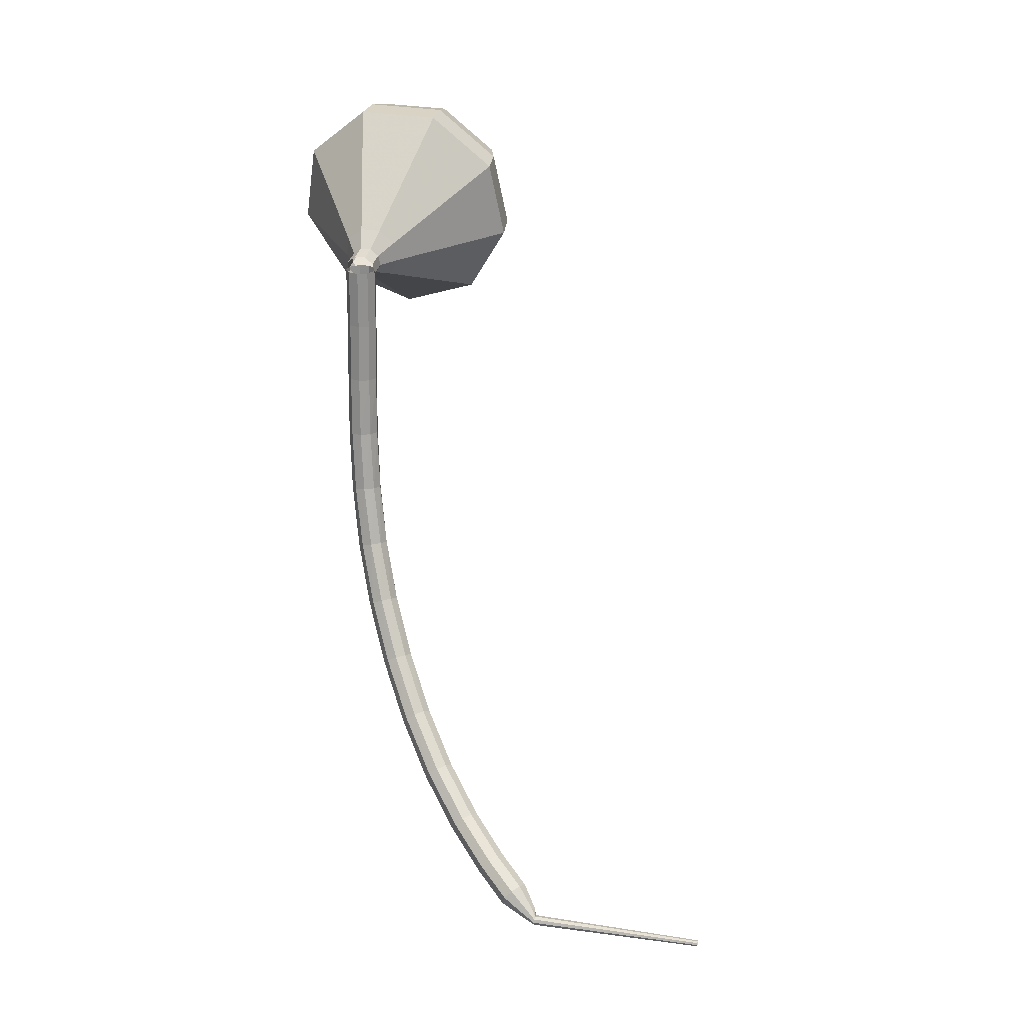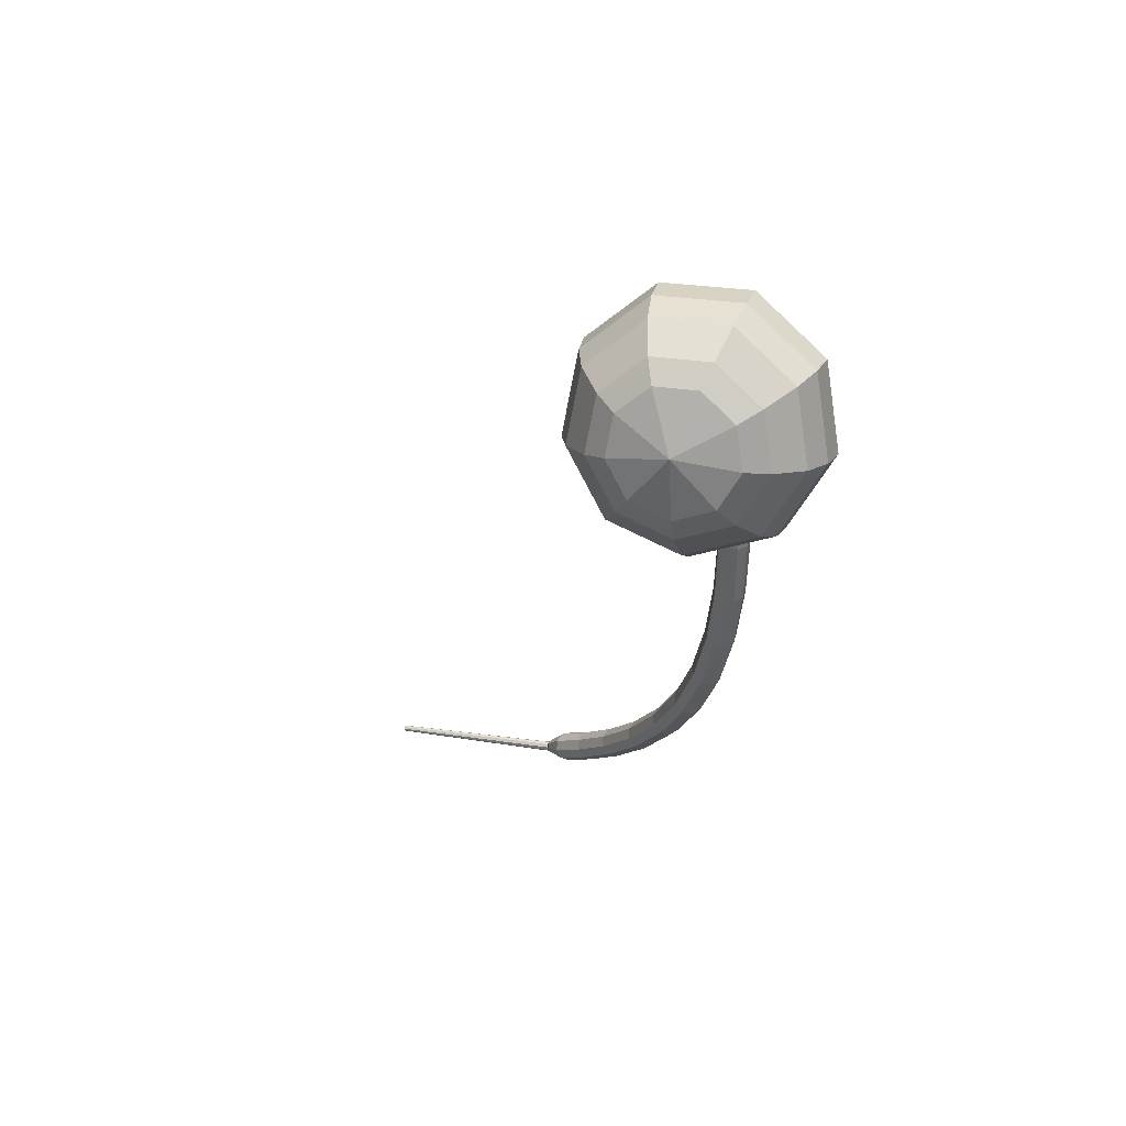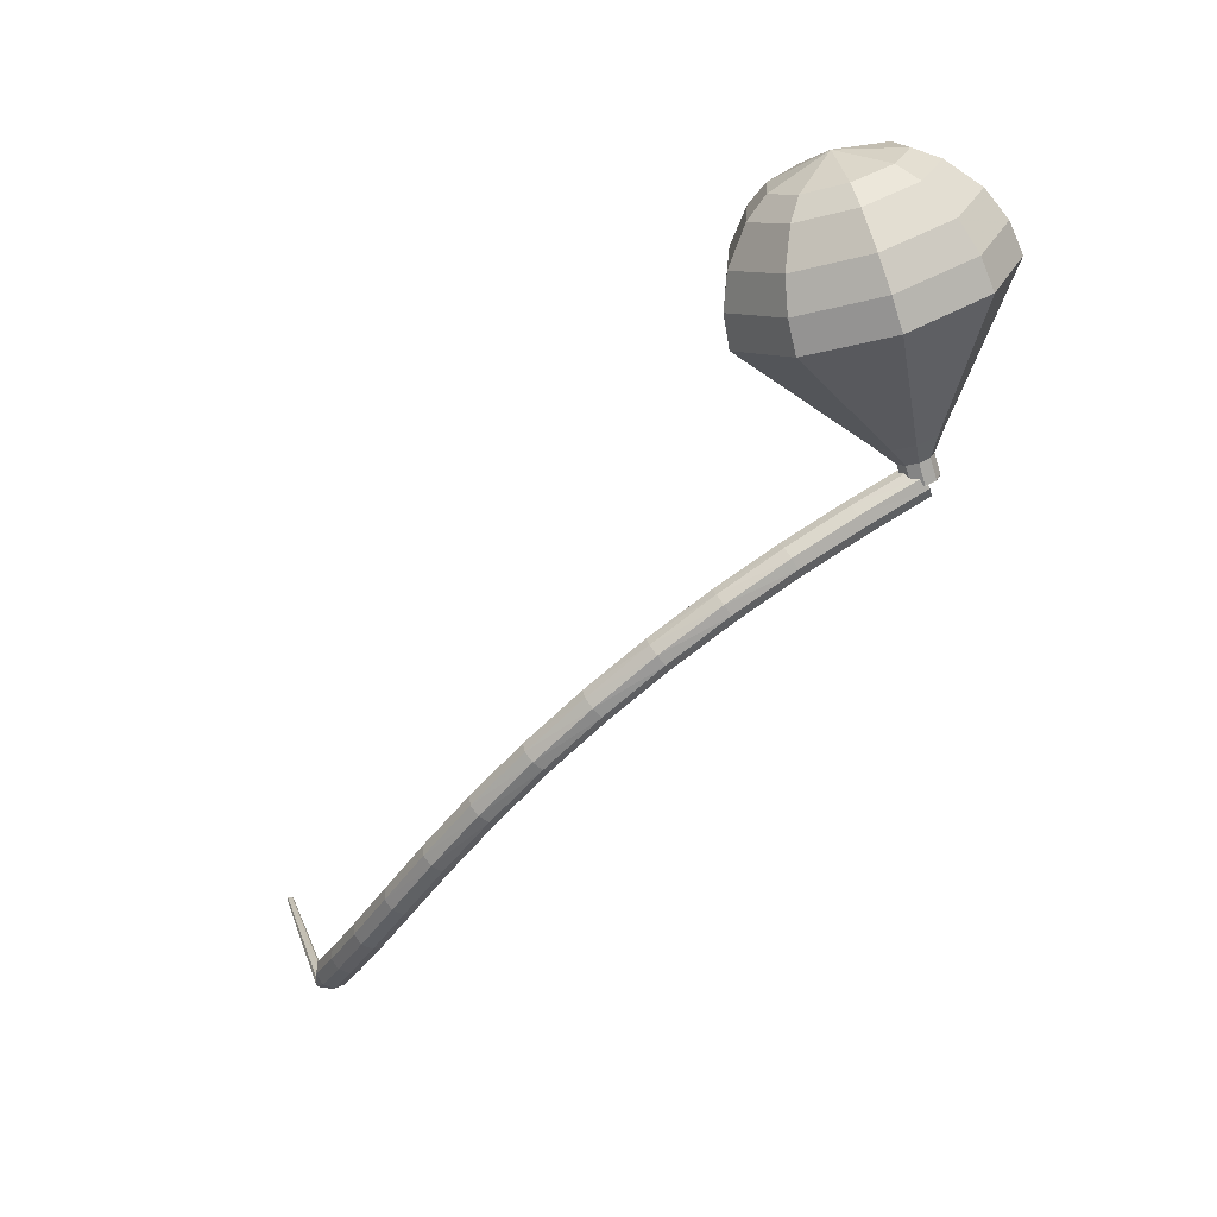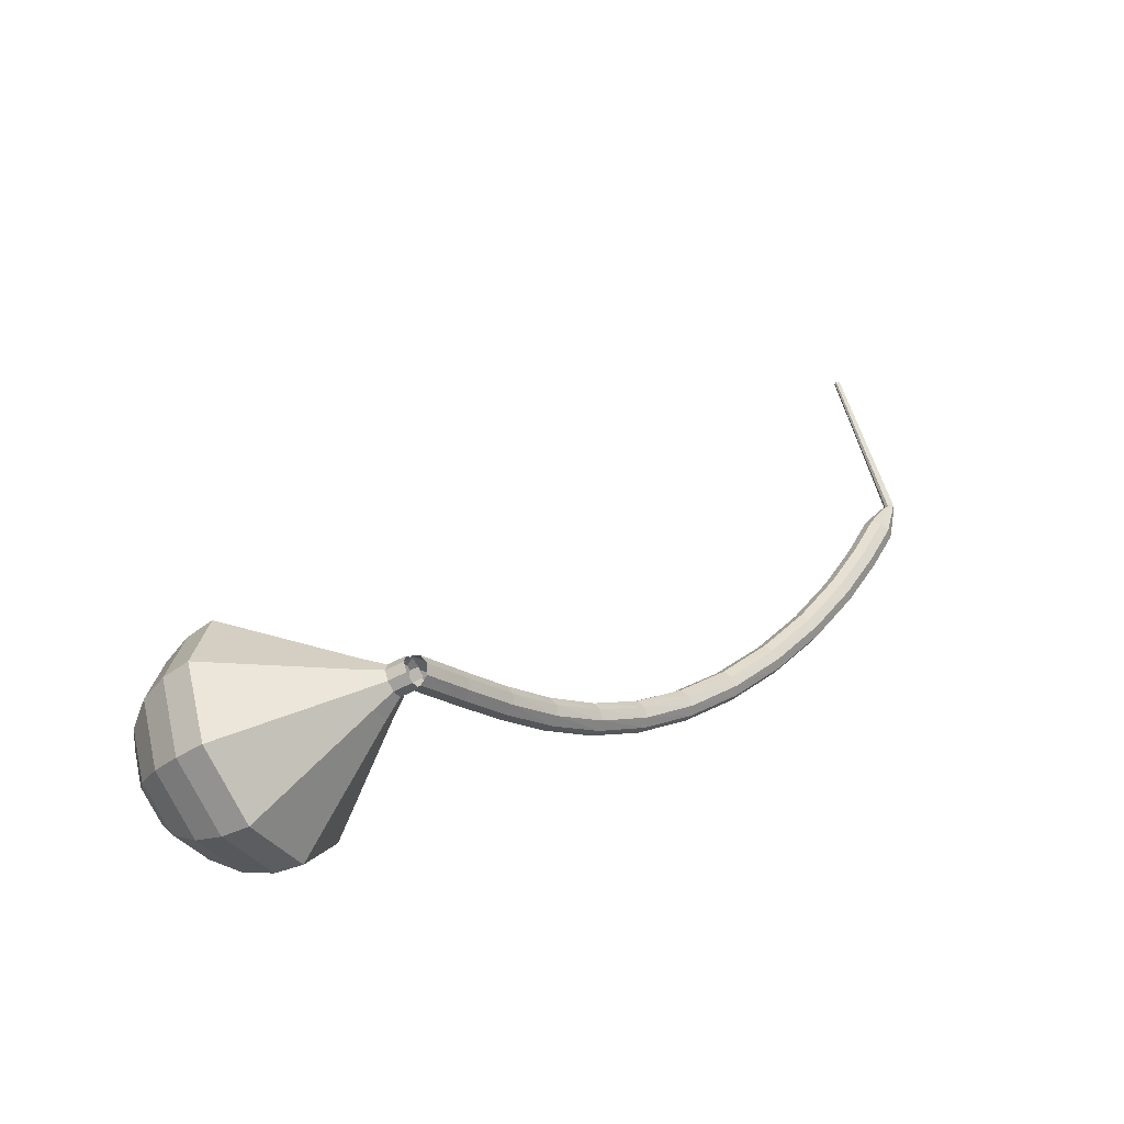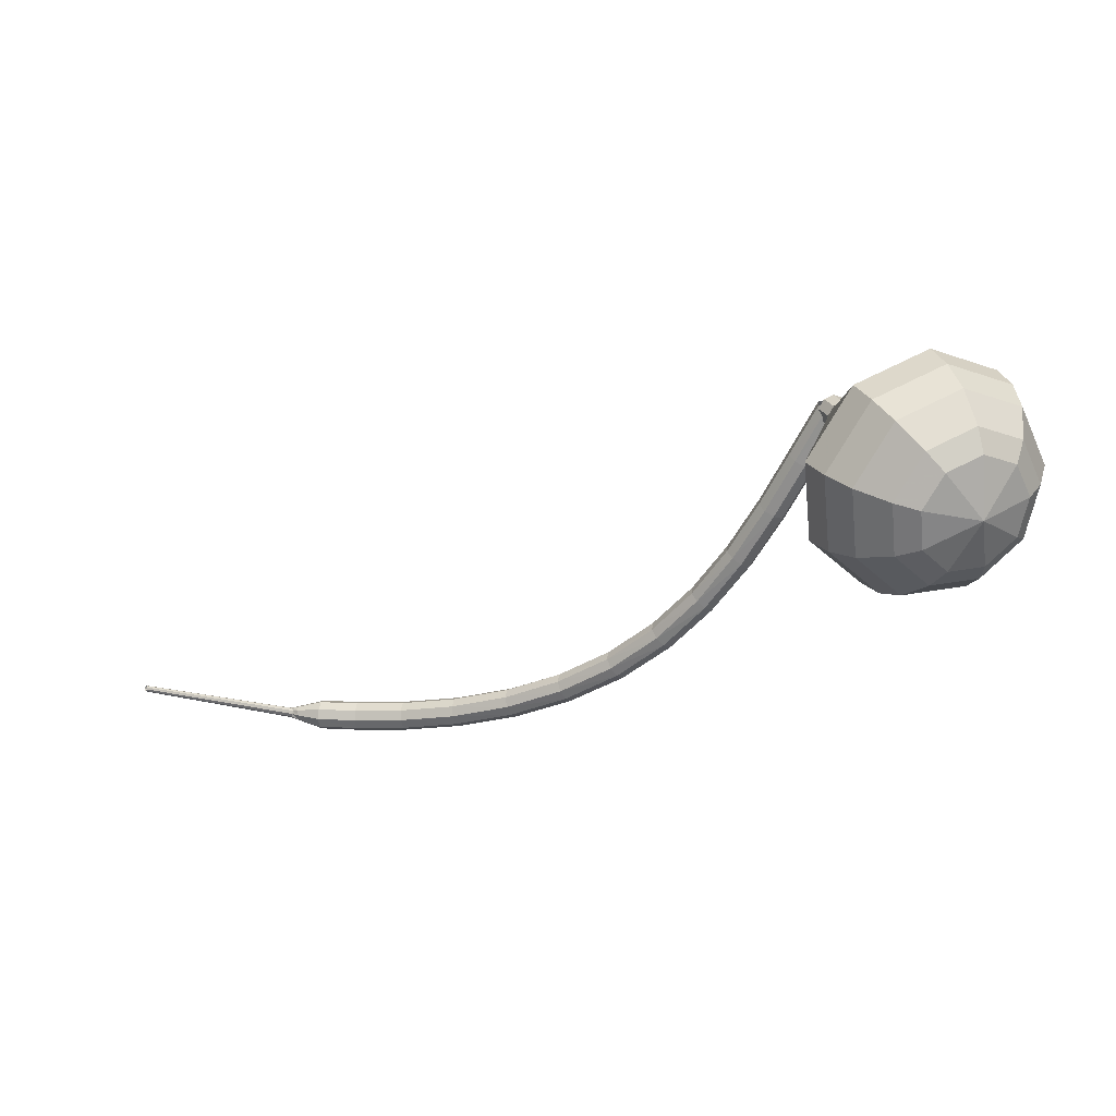
<metadata>
{"format":"obj","ext":"obj","renderer":"f3d","projection":"perspective","resolution":1024,"background":"white","views":[{"elev":65.5,"azim":38.4,"up":"+Z"},{"elev":-9.3,"azim":-140.5,"up":"+Z"},{"elev":-10.0,"azim":-116.8,"up":"+Y"},{"elev":50.5,"azim":-77.2,"up":"+Z"},{"elev":-5.1,"azim":175.2,"up":"+Z"}]}
</metadata>
<code>
g tube1
v 214.3 124.5 176.7
v 214.2 125 176.3
v 214.5 125.6 176.1
v 215.1 125.9 176.2
v 215.7 125.9 176.5
v 216 125.5 177
v 215.9 124.9 177.3
v 215.4 124.4 177.4
v 214.8 124.2 177.2
v 214.3 124.5 176.7
v 215.8 122.5 173.9
v 215.7 123 173.5
v 216 123.6 173.2
v 216.6 123.9 173.3
v 217.2 123.9 173.7
v 217.5 123.5 174.1
v 217.4 122.9 174.5
v 216.9 122.4 174.5
v 216.3 122.3 174.3
v 215.8 122.5 173.9
v 217.4 120.4 171
v 217.3 120.9 170.5
v 217.6 121.5 170.3
v 218.2 121.8 170.4
v 218.8 121.8 170.7
v 219.1 121.4 171.2
v 219 120.8 171.6
v 218.5 120.4 171.7
v 217.9 120.2 171.4
v 217.4 120.4 171
v 219.1 118.2 168.2
v 219.1 118.7 167.7
v 219.4 119.2 167.4
v 219.9 119.6 167.5
v 220.5 119.6 167.9
v 220.8 119.2 168.4
v 220.7 118.7 168.8
v 220.2 118.2 168.9
v 219.6 118 168.6
v 219.1 118.2 168.2
v 221.2 115.8 165.6
v 221.1 116.2 165.1
v 221.4 116.8 164.8
v 221.9 117.2 164.9
v 222.5 117.3 165.3
v 222.8 117 165.8
v 222.7 116.5 166.3
v 222.2 115.9 166.4
v 221.6 115.7 166.1
v 221.2 115.8 165.6
v 223.6 113.4 163.3
v 223.6 113.8 162.8
v 223.8 114.3 162.5
v 224.3 114.8 162.6
v 224.8 114.9 163
v 225.1 114.7 163.6
v 225 114.2 164.1
v 224.6 113.7 164.2
v 224 113.3 163.9
v 223.6 113.4 163.3
v 226.5 110.9 161.4
v 226.4 111.3 160.8
v 226.7 111.8 160.5
v 227.2 112.3 160.6
v 227.6 112.5 161.1
v 227.8 112.4 161.7
v 227.7 111.9 162.2
v 227.3 111.3 162.3
v 226.8 111 162
v 226.5 110.9 161.4
v 229.8 108.5 160
v 229.7 108.8 159.4
v 230 109.4 159
v 230.4 109.9 159.1
v 230.8 110.2 159.6
v 230.9 110.1 160.3
v 230.8 109.6 160.8
v 230.5 109.1 160.9
v 230 108.6 160.6
v 229.8 108.5 160
v 233.3 106.2 159
v 233.3 106.5 158.3
v 233.6 107 158
v 233.9 107.6 158.1
v 234.3 107.9 158.6
v 234.4 107.9 159.3
v 234.2 107.4 159.8
v 233.9 106.9 159.9
v 233.5 106.4 159.6
v 233.3 106.2 159
v 237 104.2 158.4
v 237.1 104.4 157.7
v 237.3 105 157.4
v 237.6 105.6 157.5
v 237.9 105.9 158
v 237.9 105.9 158.7
v 237.8 105.5 159.2
v 237.5 104.9 159.3
v 237.2 104.4 159
v 237 104.2 158.4
v 240.7 102.5 158.1
v 240.8 102.8 157.5
v 241 103.3 157.1
v 241.3 103.9 157.2
v 241.5 104.3 157.8
v 241.5 104.3 158.4
v 241.3 103.9 159
v 241.1 103.3 159.1
v 240.8 102.7 158.7
v 240.7 102.5 158.1
v 244.1 101.3 158.1
v 244.2 101.6 157.5
v 244.3 102.1 157.1
v 244.6 102.8 157.2
v 244.7 103.2 157.8
v 244.7 103.2 158.4
v 244.5 102.8 159
v 244.3 102.1 159.1
v 244.1 101.6 158.7
v 244.1 101.3 158.1
v 246.7 100.6 158.2
v 246.8 100.8 157.6
v 247 101.4 157.2
v 247.2 102 157.3
v 247.3 102.5 157.9
v 247.2 102.5 158.6
v 247.1 102 159.1
v 246.9 101.4 159.2
v 246.8 100.8 158.9
v 246.7 100.6 158.2
v 248.5 100.7 158.3
v 248.6 100.8 158
v 248.7 101.1 157.8
v 248.7 101.4 157.9
v 248.8 101.6 158.1
v 248.8 101.6 158.5
v 248.7 101.4 158.8
v 248.6 101.1 158.8
v 248.6 100.8 158.6
v 248.5 100.7 158.3
v 249.4 100.7 158.4
v 249.4 100.8 158.1
v 249.3 101 158
v 249.2 101.2 158.1
v 249.1 101.3 158.2
v 249.1 101.3 158.5
v 249.1 101.1 158.6
v 249.2 100.9 158.7
v 249.3 100.8 158.6
v 249.4 100.7 158.4
v 259 106 159.9
v 259 106.1 159.8
v 258.9 106.2 159.7
v 258.9 106.3 159.7
v 258.8 106.4 159.8
v 258.8 106.4 160
v 258.8 106.3 160.1
v 258.9 106.2 160.1
v 259 106.1 160
v 259 106 159.9
f 1 2 12
f 12 11 1
f 2 3 13
f 13 12 2
f 3 4 14
f 14 13 3
f 4 5 15
f 15 14 4
f 5 6 16
f 16 15 5
f 6 7 17
f 17 16 6
f 7 8 18
f 18 17 7
f 8 9 19
f 19 18 8
f 9 10 20
f 20 19 9
f 11 12 22
f 22 21 11
f 12 13 23
f 23 22 12
f 13 14 24
f 24 23 13
f 14 15 25
f 25 24 14
f 15 16 26
f 26 25 15
f 16 17 27
f 27 26 16
f 17 18 28
f 28 27 17
f 18 19 29
f 29 28 18
f 19 20 30
f 30 29 19
f 21 22 32
f 32 31 21
f 22 23 33
f 33 32 22
f 23 24 34
f 34 33 23
f 24 25 35
f 35 34 24
f 25 26 36
f 36 35 25
f 26 27 37
f 37 36 26
f 27 28 38
f 38 37 27
f 28 29 39
f 39 38 28
f 29 30 40
f 40 39 29
f 31 32 42
f 42 41 31
f 32 33 43
f 43 42 32
f 33 34 44
f 44 43 33
f 34 35 45
f 45 44 34
f 35 36 46
f 46 45 35
f 36 37 47
f 47 46 36
f 37 38 48
f 48 47 37
f 38 39 49
f 49 48 38
f 39 40 50
f 50 49 39
f 41 42 52
f 52 51 41
f 42 43 53
f 53 52 42
f 43 44 54
f 54 53 43
f 44 45 55
f 55 54 44
f 45 46 56
f 56 55 45
f 46 47 57
f 57 56 46
f 47 48 58
f 58 57 47
f 48 49 59
f 59 58 48
f 49 50 60
f 60 59 49
f 51 52 62
f 62 61 51
f 52 53 63
f 63 62 52
f 53 54 64
f 64 63 53
f 54 55 65
f 65 64 54
f 55 56 66
f 66 65 55
f 56 57 67
f 67 66 56
f 57 58 68
f 68 67 57
f 58 59 69
f 69 68 58
f 59 60 70
f 70 69 59
f 61 62 72
f 72 71 61
f 62 63 73
f 73 72 62
f 63 64 74
f 74 73 63
f 64 65 75
f 75 74 64
f 65 66 76
f 76 75 65
f 66 67 77
f 77 76 66
f 67 68 78
f 78 77 67
f 68 69 79
f 79 78 68
f 69 70 80
f 80 79 69
f 71 72 82
f 82 81 71
f 72 73 83
f 83 82 72
f 73 74 84
f 84 83 73
f 74 75 85
f 85 84 74
f 75 76 86
f 86 85 75
f 76 77 87
f 87 86 76
f 77 78 88
f 88 87 77
f 78 79 89
f 89 88 78
f 79 80 90
f 90 89 79
f 81 82 92
f 92 91 81
f 82 83 93
f 93 92 82
f 83 84 94
f 94 93 83
f 84 85 95
f 95 94 84
f 85 86 96
f 96 95 85
f 86 87 97
f 97 96 86
f 87 88 98
f 98 97 87
f 88 89 99
f 99 98 88
f 89 90 100
f 100 99 89
f 91 92 102
f 102 101 91
f 92 93 103
f 103 102 92
f 93 94 104
f 104 103 93
f 94 95 105
f 105 104 94
f 95 96 106
f 106 105 95
f 96 97 107
f 107 106 96
f 97 98 108
f 108 107 97
f 98 99 109
f 109 108 98
f 99 100 110
f 110 109 99
f 101 102 112
f 112 111 101
f 102 103 113
f 113 112 102
f 103 104 114
f 114 113 103
f 104 105 115
f 115 114 104
f 105 106 116
f 116 115 105
f 106 107 117
f 117 116 106
f 107 108 118
f 118 117 107
f 108 109 119
f 119 118 108
f 109 110 120
f 120 119 109
f 111 112 122
f 122 121 111
f 112 113 123
f 123 122 112
f 113 114 124
f 124 123 113
f 114 115 125
f 125 124 114
f 115 116 126
f 126 125 115
f 116 117 127
f 127 126 116
f 117 118 128
f 128 127 117
f 118 119 129
f 129 128 118
f 119 120 130
f 130 129 119
f 121 122 132
f 132 131 121
f 122 123 133
f 133 132 122
f 123 124 134
f 134 133 123
f 124 125 135
f 135 134 124
f 125 126 136
f 136 135 125
f 126 127 137
f 137 136 126
f 127 128 138
f 138 137 127
f 128 129 139
f 139 138 128
f 129 130 140
f 140 139 129
f 131 132 142
f 142 141 131
f 132 133 143
f 143 142 132
f 133 134 144
f 144 143 133
f 134 135 145
f 145 144 134
f 135 136 146
f 146 145 135
f 136 137 147
f 147 146 136
f 137 138 148
f 148 147 137
f 138 139 149
f 149 148 138
f 139 140 150
f 150 149 139
f 141 142 152
f 152 151 141
f 142 143 153
f 153 152 142
f 143 144 154
f 154 153 143
f 144 145 155
f 155 154 144
f 145 146 156
f 156 155 145
f 146 147 157
f 157 156 146
f 147 148 158
f 158 157 147
f 148 149 159
f 159 158 148
f 149 150 160
f 160 159 149
v 216 125.5 176.7
v 215.9 125.1 176.2
v 215.5 124.7 175.9
v 214.8 124.5 176
v 214.3 124.6 176.4
v 214.2 124.9 177
v 214.5 125.3 177.5
v 215.1 125.6 177.6
v 215.7 125.7 177.3
v 216 125.5 176.7
v 216 125.5 176.7
v 215.9 125.1 176.2
v 215.4 124.7 175.9
v 214.8 124.5 176
v 214.3 124.6 176.4
v 214.2 124.9 177
v 214.5 125.3 177.5
v 215.1 125.6 177.6
v 215.7 125.7 177.3
v 216 125.5 176.7
v 215.6 126.4 176.2
v 215.5 126.1 175.6
v 215.1 125.7 175.3
v 214.4 125.5 175.4
v 213.9 125.6 175.9
v 213.8 125.9 176.4
v 214.1 126.3 176.9
v 214.7 126.6 177
v 215.3 126.6 176.7
v 215.6 126.4 176.2
v 216.1 127.7 175.6
v 215.9 127 174.5
v 215 126.3 173.9
v 213.7 126 174.1
v 212.8 126.1 175
v 212.6 126.7 176.1
v 213.2 127.5 177
v 214.3 128 177.2
v 215.5 128.1 176.6
v 216.1 127.7 175.6
v 216.6 129.1 175
v 216.3 128 173.4
v 214.9 127 172.5
v 213.1 126.4 172.8
v 211.7 126.7 174.1
v 211.3 127.5 175.8
v 212.2 128.6 177.1
v 213.9 129.5 177.4
v 215.6 129.7 176.5
v 216.6 129.1 175
v 217 130.4 174.4
v 216.7 129 172.3
v 214.8 127.6 171.1
v 212.4 126.9 171.5
v 210.5 127.2 173.3
v 210 128.3 175.5
v 211.2 129.8 177.2
v 213.5 131 177.6
v 215.8 131.2 176.5
v 217 130.4 174.4
v 218 133.1 173.2
v 217.4 131 170
v 214.7 128.9 168.3
v 211 127.8 168.9
v 208.2 128.2 171.5
v 207.5 130 174.9
v 209.3 132.2 177.4
v 212.7 133.9 178
v 216.1 134.2 176.3
v 218 133.1 173.2
v 219 135.7 172
v 218.2 132.9 167.8
v 214.5 130.1 165.5
v 209.7 128.7 166.3
v 205.9 129.3 169.8
v 205 131.6 174.2
v 207.4 134.6 177.7
v 211.9 136.8 178.5
v 216.5 137.3 176.2
v 219 135.7 172
v 218.2 137.2 171.1
v 217.4 134.4 167
v 213.8 131.7 164.8
v 209.1 130.3 165.6
v 205.5 130.9 168.9
v 204.6 133.2 173.3
v 206.9 136 176.6
v 211.3 138.2 177.3
v 215.7 138.7 175.2
v 218.2 137.2 171.1
v 216.8 138.4 170.2
v 216.2 136 166.5
v 213 133.6 164.6
v 208.8 132.3 165.3
v 205.5 132.8 168.2
v 204.7 134.8 172.1
v 206.8 137.4 175.1
v 210.7 139.4 175.8
v 214.7 139.8 173.8
v 216.8 138.4 170.2
v 214.8 139.4 169.3
v 214.3 137.5 166.5
v 211.9 135.7 165
v 208.7 134.7 165.5
v 206.2 135.1 167.8
v 205.6 136.6 170.7
v 207.1 138.6 173
v 210.1 140.1 173.5
v 213.2 140.4 172
v 214.8 139.4 169.3
v 213.3 139.7 168.8
v 212.9 138.3 166.8
v 211.1 136.9 165.7
v 208.8 136.2 166.1
v 207 136.5 167.7
v 206.5 137.7 169.9
v 207.7 139.1 171.5
v 209.9 140.2 171.9
v 212.1 140.4 170.8
v 213.3 139.7 168.8
v 209.6 139.1 168.3
v 209.6 139.1 168.3
v 209.6 139.1 168.3
v 209.6 139.1 168.3
v 209.6 139.1 168.3
v 209.6 139.1 168.3
v 209.6 139.1 168.3
v 209.6 139.1 168.3
v 209.6 139.1 168.3
v 209.6 139.1 168.3
f 161 162 172
f 172 171 161
f 162 163 173
f 173 172 162
f 163 164 174
f 174 173 163
f 164 165 175
f 175 174 164
f 165 166 176
f 176 175 165
f 166 167 177
f 177 176 166
f 167 168 178
f 178 177 167
f 168 169 179
f 179 178 168
f 169 170 180
f 180 179 169
f 171 172 182
f 182 181 171
f 172 173 183
f 183 182 172
f 173 174 184
f 184 183 173
f 174 175 185
f 185 184 174
f 175 176 186
f 186 185 175
f 176 177 187
f 187 186 176
f 177 178 188
f 188 187 177
f 178 179 189
f 189 188 178
f 179 180 190
f 190 189 179
f 181 182 192
f 192 191 181
f 182 183 193
f 193 192 182
f 183 184 194
f 194 193 183
f 184 185 195
f 195 194 184
f 185 186 196
f 196 195 185
f 186 187 197
f 197 196 186
f 187 188 198
f 198 197 187
f 188 189 199
f 199 198 188
f 189 190 200
f 200 199 189
f 191 192 202
f 202 201 191
f 192 193 203
f 203 202 192
f 193 194 204
f 204 203 193
f 194 195 205
f 205 204 194
f 195 196 206
f 206 205 195
f 196 197 207
f 207 206 196
f 197 198 208
f 208 207 197
f 198 199 209
f 209 208 198
f 199 200 210
f 210 209 199
f 201 202 212
f 212 211 201
f 202 203 213
f 213 212 202
f 203 204 214
f 214 213 203
f 204 205 215
f 215 214 204
f 205 206 216
f 216 215 205
f 206 207 217
f 217 216 206
f 207 208 218
f 218 217 207
f 208 209 219
f 219 218 208
f 209 210 220
f 220 219 209
f 211 212 222
f 222 221 211
f 212 213 223
f 223 222 212
f 213 214 224
f 224 223 213
f 214 215 225
f 225 224 214
f 215 216 226
f 226 225 215
f 216 217 227
f 227 226 216
f 217 218 228
f 228 227 217
f 218 219 229
f 229 228 218
f 219 220 230
f 230 229 219
f 221 222 232
f 232 231 221
f 222 223 233
f 233 232 222
f 223 224 234
f 234 233 223
f 224 225 235
f 235 234 224
f 225 226 236
f 236 235 225
f 226 227 237
f 237 236 226
f 227 228 238
f 238 237 227
f 228 229 239
f 239 238 228
f 229 230 240
f 240 239 229
f 231 232 242
f 242 241 231
f 232 233 243
f 243 242 232
f 233 234 244
f 244 243 233
f 234 235 245
f 245 244 234
f 235 236 246
f 246 245 235
f 236 237 247
f 247 246 236
f 237 238 248
f 248 247 237
f 238 239 249
f 249 248 238
f 239 240 250
f 250 249 239
f 241 242 252
f 252 251 241
f 242 243 253
f 253 252 242
f 243 244 254
f 254 253 243
f 244 245 255
f 255 254 244
f 245 246 256
f 256 255 245
f 246 247 257
f 257 256 246
f 247 248 258
f 258 257 247
f 248 249 259
f 259 258 248
f 249 250 260
f 260 259 249
f 251 252 262
f 262 261 251
f 252 253 263
f 263 262 252
f 253 254 264
f 264 263 253
f 254 255 265
f 265 264 254
f 255 256 266
f 266 265 255
f 256 257 267
f 267 266 256
f 257 258 268
f 268 267 257
f 258 259 269
f 269 268 258
f 259 260 270
f 270 269 259
f 261 262 272
f 272 271 261
f 262 263 273
f 273 272 262
f 263 264 274
f 274 273 263
f 264 265 275
f 275 274 264
f 265 266 276
f 276 275 265
f 266 267 277
f 277 276 266
f 267 268 278
f 278 277 267
f 268 269 279
f 279 278 268
f 269 270 280
f 280 279 269
f 271 272 282
f 282 281 271
f 272 273 283
f 283 282 272
f 273 274 284
f 284 283 273
f 274 275 285
f 285 284 274
f 275 276 286
f 286 285 275
f 276 277 287
f 287 286 276
f 277 278 288
f 288 287 277
f 278 279 289
f 289 288 278
f 279 280 290
f 290 289 279

</code>
